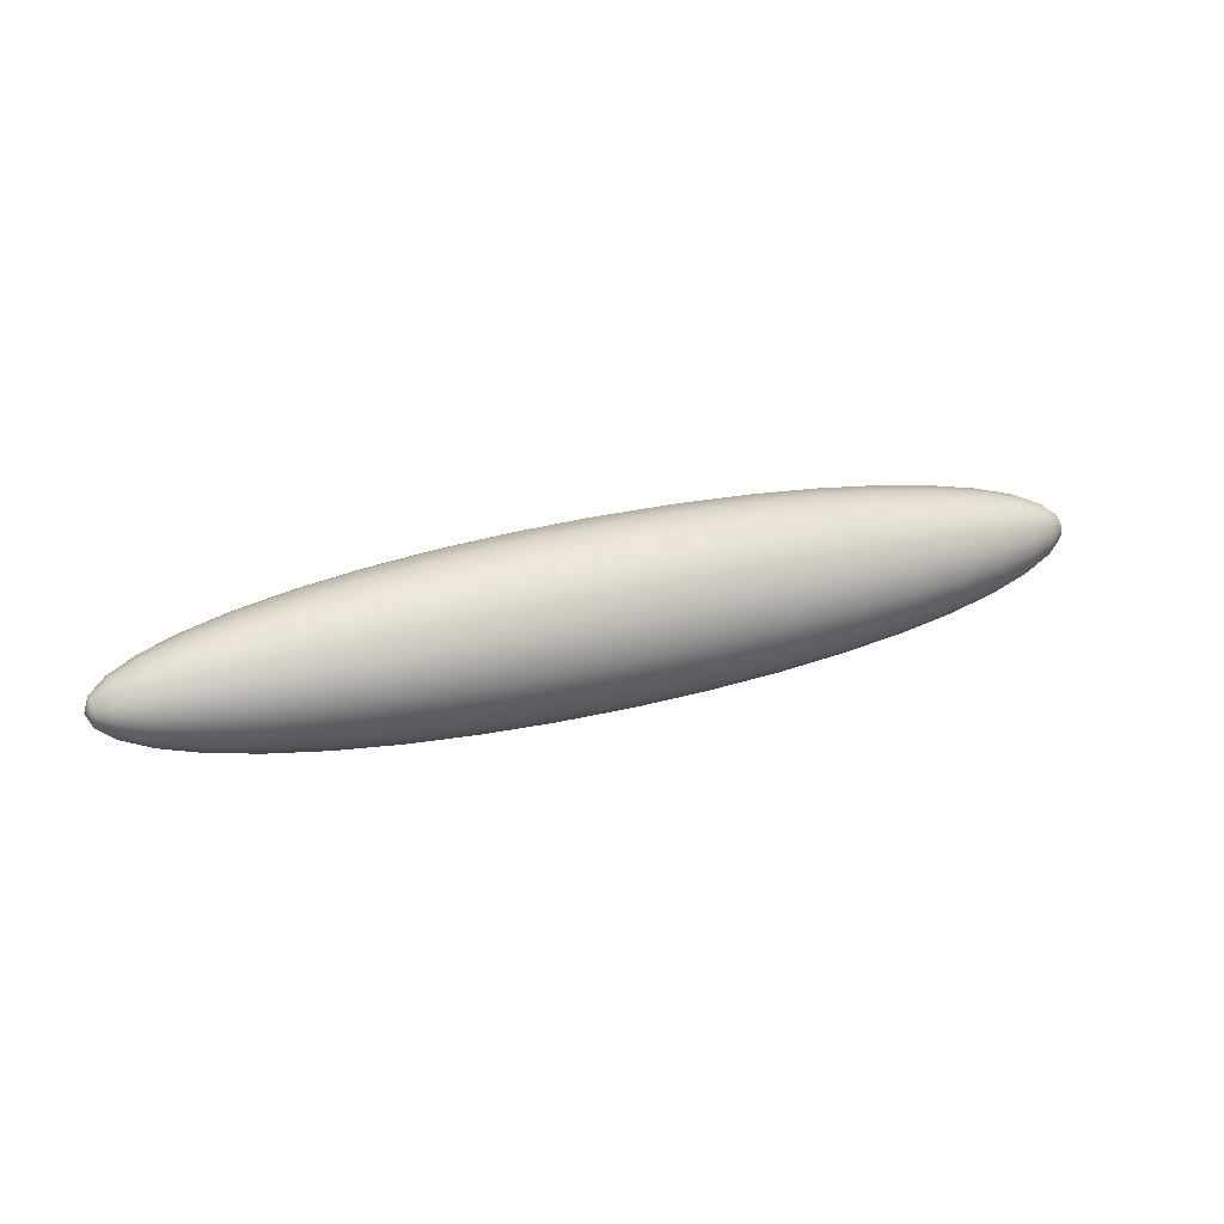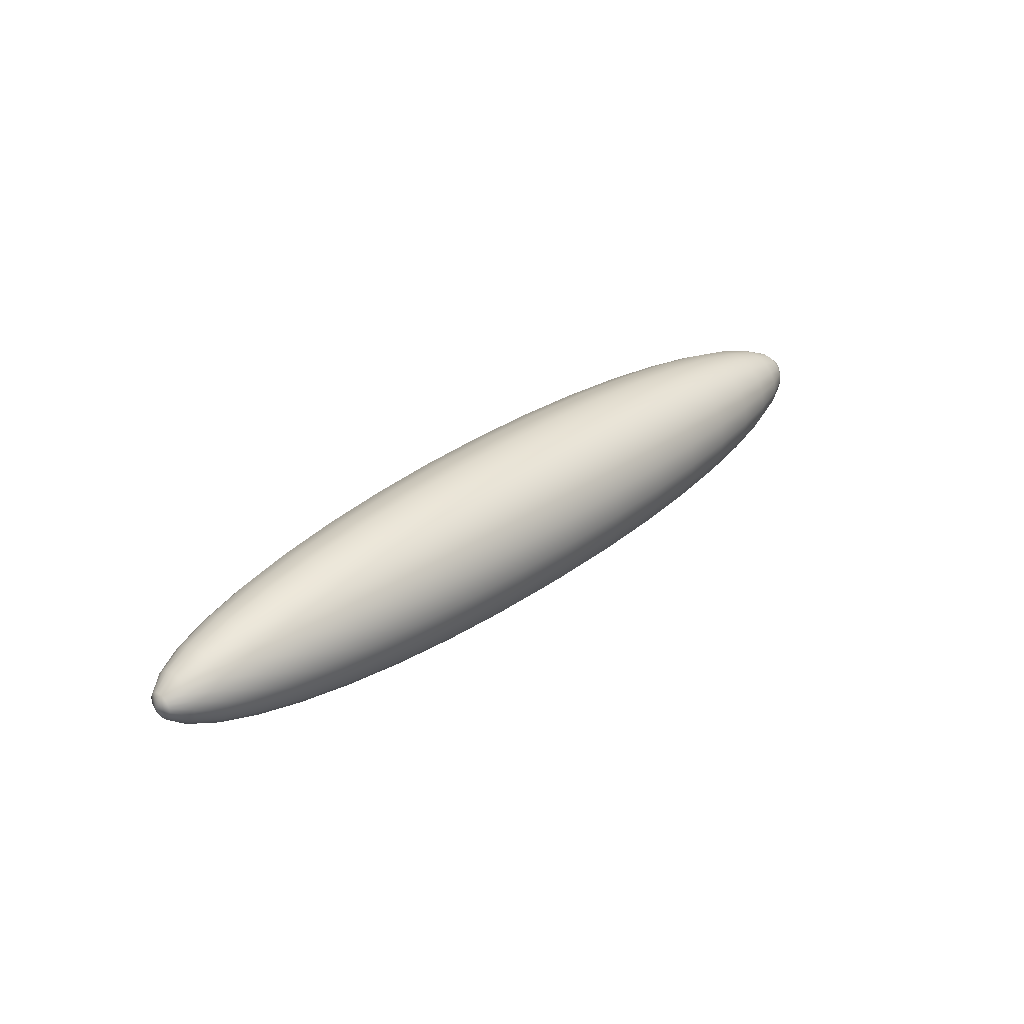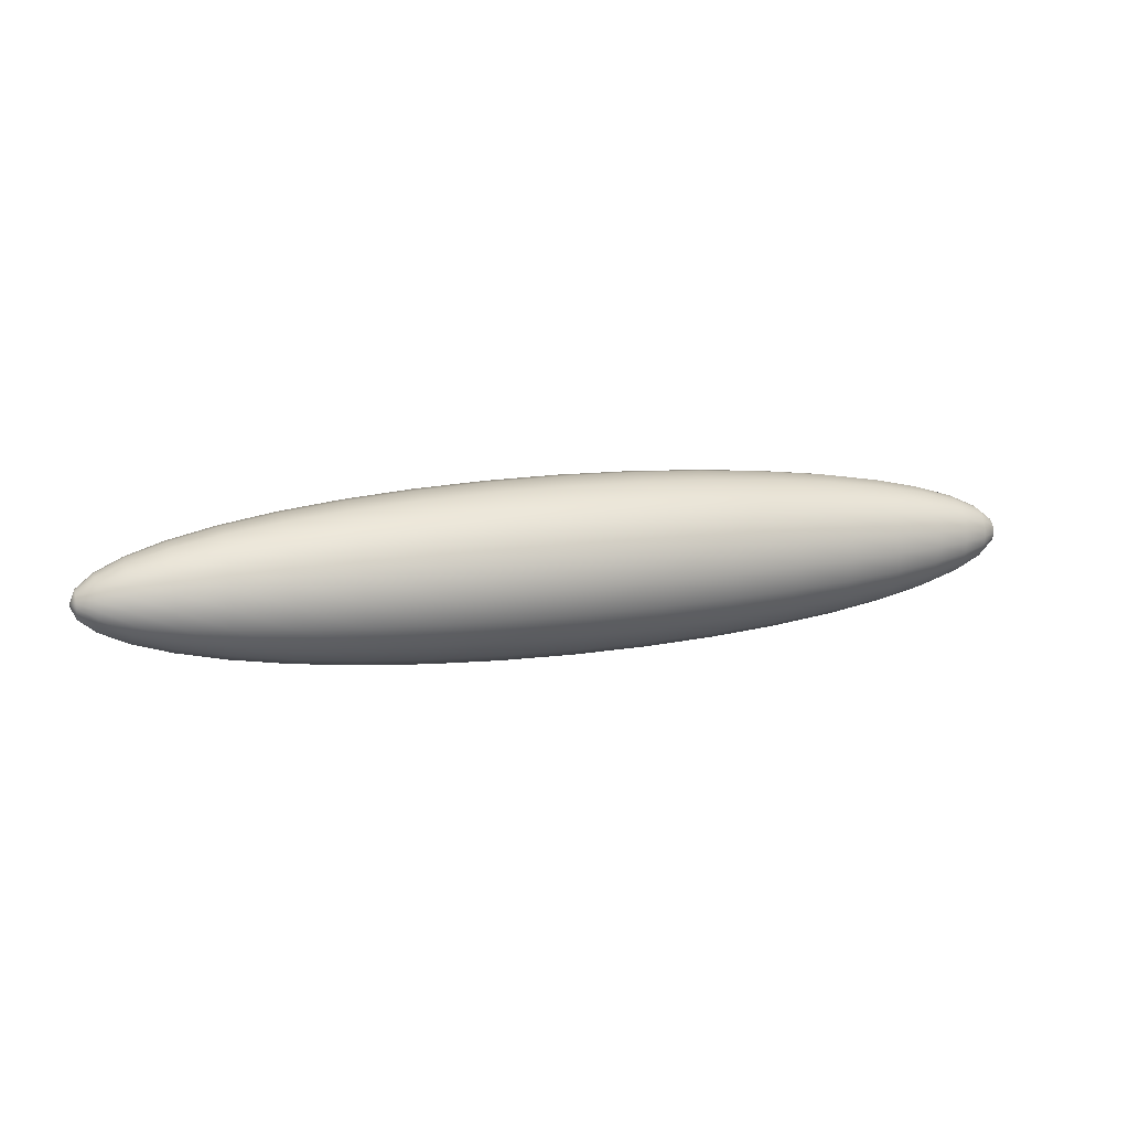
<metadata>
{"format":"obj","ext":"obj","renderer":"f3d","projection":"perspective","resolution":1024,"background":"white","views":[{"elev":28.1,"azim":-22.2,"up":"+Z"},{"elev":31.7,"azim":-46.4,"up":"+Z"},{"elev":14.7,"azim":162.1,"up":"+Z"}]}
</metadata>
<code>
g default
v -0.7902 0.1832 -0.02232
v -0.7902 0.1898 -0.01898
v -0.7902 0.195 -0.01379
v -0.7902 0.1983 -0.007251
v -0.7902 0.1994 -0
v -0.7902 0.1983 0.007251
v -0.7902 0.195 0.01379
v -0.7902 0.1898 0.01898
v -0.7902 0.1832 0.02232
v -0.7902 0.176 0.02346
v -0.7902 0.1687 0.02232
v -0.7902 0.1622 0.01898
v -0.7902 0.157 0.01379
v -0.7902 0.1537 0.007251
v -0.7902 0.1525 0
v -0.7902 0.1537 -0.007251
v -0.7902 0.157 -0.01379
v -0.7902 0.1622 -0.01898
v -0.7902 0.1687 -0.02232
v -0.7902 0.176 -0.02346
v -0.7608 0.1903 -0.04408
v -0.7608 0.2032 -0.0375
v -0.7608 0.2135 -0.02724
v -0.7608 0.2201 -0.01432
v -0.7608 0.2223 -0
v -0.7608 0.2201 0.01432
v -0.7608 0.2135 0.02724
v -0.7608 0.2032 0.0375
v -0.7608 0.1903 0.04408
v -0.7608 0.176 0.04635
v -0.7608 0.1616 0.04408
v -0.7608 0.1487 0.0375
v -0.7608 0.1385 0.02724
v -0.7608 0.1319 0.01432
v -0.7608 0.1296 0
v -0.7608 0.1319 -0.01432
v -0.7608 0.1385 -0.02724
v -0.7608 0.1487 -0.0375
v -0.7608 0.1616 -0.04408
v -0.7608 0.176 -0.04635
v -0.7128 0.197 -0.06477
v -0.7128 0.216 -0.05509
v -0.7128 0.2311 -0.04003
v -0.7128 0.2407 -0.02104
v -0.7128 0.2441 -0
v -0.7128 0.2407 0.02104
v -0.7128 0.2311 0.04003
v -0.7128 0.216 0.05509
v -0.7128 0.197 0.06477
v -0.7128 0.176 0.0681
v -0.7128 0.1549 0.06477
v -0.7128 0.1359 0.05509
v -0.7128 0.1209 0.04003
v -0.7128 0.1112 0.02104
v -0.7128 0.1079 0
v -0.7128 0.1112 -0.02104
v -0.7128 0.1209 -0.04003
v -0.7128 0.1359 -0.05509
v -0.7128 0.1549 -0.06477
v -0.7128 0.176 -0.0681
v -0.6472 0.2032 -0.08385
v -0.6472 0.2278 -0.07133
v -0.6472 0.2473 -0.05182
v -0.6472 0.2598 -0.02724
v -0.6472 0.2641 -0
v -0.6472 0.2598 0.02724
v -0.6472 0.2473 0.05182
v -0.6472 0.2278 0.07133
v -0.6472 0.2032 0.08385
v -0.6472 0.176 0.08817
v -0.6472 0.1487 0.08385
v -0.6472 0.1241 0.07133
v -0.6472 0.1046 0.05182
v -0.6472 0.09212 0.02724
v -0.6472 0.0878 0
v -0.6472 0.09212 -0.02724
v -0.6472 0.1046 -0.05182
v -0.6472 0.1241 -0.07133
v -0.6472 0.1487 -0.08385
v -0.6472 0.176 -0.08817
v -0.5657 0.2087 -0.1009
v -0.5657 0.2383 -0.08581
v -0.5657 0.2618 -0.06234
v -0.5657 0.2768 -0.03278
v -0.5657 0.282 -0
v -0.5657 0.2768 0.03278
v -0.5657 0.2618 0.06234
v -0.5657 0.2383 0.08581
v -0.5657 0.2087 0.1009
v -0.5657 0.176 0.1061
v -0.5657 0.1432 0.1009
v -0.5657 0.1136 0.08581
v -0.5657 0.09016 0.06234
v -0.5657 0.0751 0.03278
v -0.5657 0.0699 0
v -0.5657 0.0751 -0.03278
v -0.5657 0.09016 -0.06234
v -0.5657 0.1136 -0.08581
v -0.5657 0.1432 -0.1009
v -0.5657 0.176 -0.1061
v -0.4702 0.2135 -0.1154
v -0.4702 0.2473 -0.09818
v -0.4702 0.2741 -0.07133
v -0.4702 0.2914 -0.0375
v -0.4702 0.2973 -0
v -0.4702 0.2914 0.0375
v -0.4702 0.2741 0.07133
v -0.4702 0.2473 0.09818
v -0.4702 0.2135 0.1154
v -0.4702 0.176 0.1214
v -0.4702 0.1385 0.1154
v -0.4702 0.1046 0.09818
v -0.4702 0.0778 0.07133
v -0.4702 0.06056 0.0375
v -0.4702 0.05462 0
v -0.4702 0.06056 -0.0375
v -0.4702 0.0778 -0.07133
v -0.4702 0.1046 -0.09818
v -0.4702 0.1385 -0.1154
v -0.4702 0.176 -0.1214
v -0.3632 0.2173 -0.1271
v -0.3632 0.2545 -0.1081
v -0.3632 0.2841 -0.07856
v -0.3632 0.3031 -0.0413
v -0.3632 0.3096 -0
v -0.3632 0.3031 0.0413
v -0.3632 0.2841 0.07856
v -0.3632 0.2545 0.1081
v -0.3632 0.2173 0.1271
v -0.3632 0.176 0.1337
v -0.3632 0.1347 0.1271
v -0.3632 0.09741 0.1081
v -0.3632 0.06785 0.07856
v -0.3632 0.04886 0.0413
v -0.3632 0.04232 0
v -0.3632 0.04886 -0.0413
v -0.3632 0.06785 -0.07856
v -0.3632 0.09741 -0.1081
v -0.3632 0.1347 -0.1271
v -0.3632 0.176 -0.1337
v -0.2472 0.2201 -0.1357
v -0.2472 0.2598 -0.1154
v -0.2472 0.2914 -0.08385
v -0.2472 0.3116 -0.04408
v -0.2472 0.3186 -0
v -0.2472 0.3116 0.04408
v -0.2472 0.2914 0.08385
v -0.2472 0.2598 0.1154
v -0.2472 0.2201 0.1357
v -0.2472 0.176 0.1427
v -0.2472 0.1319 0.1357
v -0.2472 0.09212 0.1154
v -0.2472 0.06056 0.08385
v -0.2472 0.04029 0.04408
v -0.2472 0.03331 0
v -0.2472 0.04029 -0.04408
v -0.2472 0.06056 -0.08385
v -0.2472 0.09212 -0.1154
v -0.2472 0.1319 -0.1357
v -0.2472 0.176 -0.1427
v -0.1251 0.2218 -0.1409
v -0.1251 0.2631 -0.1199
v -0.1251 0.2958 -0.08708
v -0.1251 0.3169 -0.04578
v -0.1251 0.3241 -0
v -0.1251 0.3169 0.04578
v -0.1251 0.2958 0.08708
v -0.1251 0.2631 0.1199
v -0.1251 0.2218 0.1409
v -0.1251 0.176 0.1482
v -0.1251 0.1302 0.1409
v -0.1251 0.08889 0.1199
v -0.1251 0.05611 0.08708
v -0.1251 0.03507 0.04578
v -0.1251 0.02782 0
v -0.1251 0.03507 -0.04578
v -0.1251 0.05611 -0.08708
v -0.1251 0.08889 -0.1199
v -0.1251 0.1302 -0.1409
v -0.1251 0.176 -0.1482
v 0 0.2223 -0.1427
v 0 0.2641 -0.1214
v -0 0.2973 -0.08817
v -0 0.3186 -0.04635
v -0 0.326 0
v -0 0.3186 0.04635
v -0 0.2973 0.08817
v -0 0.2641 0.1214
v -0 0.2223 0.1427
v -0 0.176 0.15
v -0 0.1296 0.1427
v -0 0.0878 0.1214
v 0 0.05462 0.08817
v 0 0.03331 0.04635
v 0 0.02597 0
v 0 0.03331 -0.04635
v 0 0.05462 -0.08817
v 0 0.0878 -0.1214
v 0 0.1296 -0.1427
v 0 0.176 -0.15
v 0.1251 0.2218 -0.1409
v 0.1251 0.2631 -0.1199
v 0.1251 0.2958 -0.08708
v 0.1251 0.3169 -0.04578
v 0.1251 0.3241 0
v 0.1251 0.3169 0.04578
v 0.1251 0.2958 0.08708
v 0.1251 0.2631 0.1199
v 0.1251 0.2218 0.1409
v 0.1251 0.176 0.1482
v 0.1251 0.1302 0.1409
v 0.1251 0.08889 0.1199
v 0.1251 0.05611 0.08708
v 0.1251 0.03507 0.04578
v 0.1251 0.02782 0
v 0.1251 0.03507 -0.04578
v 0.1251 0.05611 -0.08708
v 0.1251 0.08889 -0.1199
v 0.1251 0.1302 -0.1409
v 0.1251 0.176 -0.1482
v 0.2472 0.2201 -0.1357
v 0.2472 0.2598 -0.1154
v 0.2472 0.2914 -0.08385
v 0.2472 0.3116 -0.04408
v 0.2472 0.3186 0
v 0.2472 0.3116 0.04408
v 0.2472 0.2914 0.08385
v 0.2472 0.2598 0.1154
v 0.2472 0.2201 0.1357
v 0.2472 0.176 0.1427
v 0.2472 0.1319 0.1357
v 0.2472 0.09212 0.1154
v 0.2472 0.06056 0.08385
v 0.2472 0.04029 0.04408
v 0.2472 0.03331 0
v 0.2472 0.04029 -0.04408
v 0.2472 0.06056 -0.08385
v 0.2472 0.09212 -0.1154
v 0.2472 0.1319 -0.1357
v 0.2472 0.176 -0.1427
v 0.3632 0.2173 -0.1271
v 0.3632 0.2545 -0.1081
v 0.3632 0.2841 -0.07856
v 0.3632 0.3031 -0.0413
v 0.3632 0.3096 0
v 0.3632 0.3031 0.0413
v 0.3632 0.2841 0.07856
v 0.3632 0.2545 0.1081
v 0.3632 0.2173 0.1271
v 0.3632 0.176 0.1337
v 0.3632 0.1347 0.1271
v 0.3632 0.09741 0.1081
v 0.3632 0.06785 0.07856
v 0.3632 0.04886 0.0413
v 0.3632 0.04232 0
v 0.3632 0.04886 -0.0413
v 0.3632 0.06785 -0.07856
v 0.3632 0.09741 -0.1081
v 0.3632 0.1347 -0.1271
v 0.3632 0.176 -0.1337
v 0.4702 0.2135 -0.1154
v 0.4702 0.2473 -0.09818
v 0.4702 0.2741 -0.07133
v 0.4702 0.2914 -0.0375
v 0.4702 0.2973 0
v 0.4702 0.2914 0.0375
v 0.4702 0.2741 0.07133
v 0.4702 0.2473 0.09818
v 0.4702 0.2135 0.1154
v 0.4702 0.176 0.1214
v 0.4702 0.1385 0.1154
v 0.4702 0.1046 0.09818
v 0.4702 0.0778 0.07133
v 0.4702 0.06056 0.0375
v 0.4702 0.05462 0
v 0.4702 0.06056 -0.0375
v 0.4702 0.0778 -0.07133
v 0.4702 0.1046 -0.09818
v 0.4702 0.1385 -0.1154
v 0.4702 0.176 -0.1214
v 0.5657 0.2087 -0.1009
v 0.5657 0.2383 -0.08581
v 0.5657 0.2618 -0.06234
v 0.5657 0.2768 -0.03278
v 0.5657 0.282 0
v 0.5657 0.2768 0.03278
v 0.5657 0.2618 0.06234
v 0.5657 0.2383 0.08581
v 0.5657 0.2087 0.1009
v 0.5657 0.176 0.1061
v 0.5657 0.1432 0.1009
v 0.5657 0.1136 0.08581
v 0.5657 0.09016 0.06234
v 0.5657 0.0751 0.03278
v 0.5657 0.0699 0
v 0.5657 0.0751 -0.03278
v 0.5657 0.09016 -0.06234
v 0.5657 0.1136 -0.08581
v 0.5657 0.1432 -0.1009
v 0.5657 0.176 -0.1061
v 0.6472 0.2032 -0.08385
v 0.6472 0.2278 -0.07133
v 0.6472 0.2473 -0.05182
v 0.6472 0.2598 -0.02724
v 0.6472 0.2641 0
v 0.6472 0.2598 0.02724
v 0.6472 0.2473 0.05182
v 0.6472 0.2278 0.07133
v 0.6472 0.2032 0.08385
v 0.6472 0.176 0.08817
v 0.6472 0.1487 0.08385
v 0.6472 0.1241 0.07133
v 0.6472 0.1046 0.05182
v 0.6472 0.09212 0.02724
v 0.6472 0.0878 0
v 0.6472 0.09212 -0.02724
v 0.6472 0.1046 -0.05182
v 0.6472 0.1241 -0.07133
v 0.6472 0.1487 -0.08385
v 0.6472 0.176 -0.08817
v 0.7128 0.197 -0.06477
v 0.7128 0.216 -0.05509
v 0.7128 0.2311 -0.04003
v 0.7128 0.2407 -0.02104
v 0.7128 0.2441 0
v 0.7128 0.2407 0.02104
v 0.7128 0.2311 0.04003
v 0.7128 0.216 0.05509
v 0.7128 0.197 0.06477
v 0.7128 0.176 0.0681
v 0.7128 0.1549 0.06477
v 0.7128 0.1359 0.05509
v 0.7128 0.1209 0.04003
v 0.7128 0.1112 0.02104
v 0.7128 0.1079 0
v 0.7128 0.1112 -0.02104
v 0.7128 0.1209 -0.04003
v 0.7128 0.1359 -0.05509
v 0.7128 0.1549 -0.06477
v 0.7128 0.176 -0.0681
v 0.7608 0.1903 -0.04408
v 0.7608 0.2032 -0.0375
v 0.7608 0.2135 -0.02724
v 0.7608 0.2201 -0.01432
v 0.7608 0.2223 0
v 0.7608 0.2201 0.01432
v 0.7608 0.2135 0.02724
v 0.7608 0.2032 0.0375
v 0.7608 0.1903 0.04408
v 0.7608 0.176 0.04635
v 0.7608 0.1616 0.04408
v 0.7608 0.1487 0.0375
v 0.7608 0.1385 0.02724
v 0.7608 0.1319 0.01432
v 0.7608 0.1296 0
v 0.7608 0.1319 -0.01432
v 0.7608 0.1385 -0.02724
v 0.7608 0.1487 -0.0375
v 0.7608 0.1616 -0.04408
v 0.7608 0.176 -0.04635
v 0.7902 0.1832 -0.02232
v 0.7902 0.1898 -0.01898
v 0.7902 0.195 -0.01379
v 0.7902 0.1983 -0.007251
v 0.7902 0.1994 0
v 0.7902 0.1983 0.007251
v 0.7902 0.195 0.01379
v 0.7902 0.1898 0.01898
v 0.7902 0.1832 0.02232
v 0.7902 0.176 0.02346
v 0.7902 0.1687 0.02232
v 0.7902 0.1622 0.01898
v 0.7902 0.157 0.01379
v 0.7902 0.1537 0.007251
v 0.7902 0.1525 0
v 0.7902 0.1537 -0.007251
v 0.7902 0.157 -0.01379
v 0.7902 0.1622 -0.01898
v 0.7902 0.1687 -0.02232
v 0.7902 0.176 -0.02346
v -0.8 0.176 -0
v 0.8 0.176 0
g pSphere1
f 1 2 22 21
f 2 3 23 22
f 3 4 24 23
f 4 5 25 24
f 5 6 26 25
f 6 7 27 26
f 7 8 28 27
f 8 9 29 28
f 9 10 30 29
f 10 11 31 30
f 11 12 32 31
f 12 13 33 32
f 13 14 34 33
f 14 15 35 34
f 15 16 36 35
f 16 17 37 36
f 17 18 38 37
f 18 19 39 38
f 19 20 40 39
f 20 1 21 40
f 21 22 42 41
f 22 23 43 42
f 23 24 44 43
f 24 25 45 44
f 25 26 46 45
f 26 27 47 46
f 27 28 48 47
f 28 29 49 48
f 29 30 50 49
f 30 31 51 50
f 31 32 52 51
f 32 33 53 52
f 33 34 54 53
f 34 35 55 54
f 35 36 56 55
f 36 37 57 56
f 37 38 58 57
f 38 39 59 58
f 39 40 60 59
f 40 21 41 60
f 41 42 62 61
f 42 43 63 62
f 43 44 64 63
f 44 45 65 64
f 45 46 66 65
f 46 47 67 66
f 47 48 68 67
f 48 49 69 68
f 49 50 70 69
f 50 51 71 70
f 51 52 72 71
f 52 53 73 72
f 53 54 74 73
f 54 55 75 74
f 55 56 76 75
f 56 57 77 76
f 57 58 78 77
f 58 59 79 78
f 59 60 80 79
f 60 41 61 80
f 61 62 82 81
f 62 63 83 82
f 63 64 84 83
f 64 65 85 84
f 65 66 86 85
f 66 67 87 86
f 67 68 88 87
f 68 69 89 88
f 69 70 90 89
f 70 71 91 90
f 71 72 92 91
f 72 73 93 92
f 73 74 94 93
f 74 75 95 94
f 75 76 96 95
f 76 77 97 96
f 77 78 98 97
f 78 79 99 98
f 79 80 100 99
f 80 61 81 100
f 81 82 102 101
f 82 83 103 102
f 83 84 104 103
f 84 85 105 104
f 85 86 106 105
f 86 87 107 106
f 87 88 108 107
f 88 89 109 108
f 89 90 110 109
f 90 91 111 110
f 91 92 112 111
f 92 93 113 112
f 93 94 114 113
f 94 95 115 114
f 95 96 116 115
f 96 97 117 116
f 97 98 118 117
f 98 99 119 118
f 99 100 120 119
f 100 81 101 120
f 101 102 122 121
f 102 103 123 122
f 103 104 124 123
f 104 105 125 124
f 105 106 126 125
f 106 107 127 126
f 107 108 128 127
f 108 109 129 128
f 109 110 130 129
f 110 111 131 130
f 111 112 132 131
f 112 113 133 132
f 113 114 134 133
f 114 115 135 134
f 115 116 136 135
f 116 117 137 136
f 117 118 138 137
f 118 119 139 138
f 119 120 140 139
f 120 101 121 140
f 121 122 142 141
f 122 123 143 142
f 123 124 144 143
f 124 125 145 144
f 125 126 146 145
f 126 127 147 146
f 127 128 148 147
f 128 129 149 148
f 129 130 150 149
f 130 131 151 150
f 131 132 152 151
f 132 133 153 152
f 133 134 154 153
f 134 135 155 154
f 135 136 156 155
f 136 137 157 156
f 137 138 158 157
f 138 139 159 158
f 139 140 160 159
f 140 121 141 160
f 141 142 162 161
f 142 143 163 162
f 143 144 164 163
f 144 145 165 164
f 145 146 166 165
f 146 147 167 166
f 147 148 168 167
f 148 149 169 168
f 149 150 170 169
f 150 151 171 170
f 151 152 172 171
f 152 153 173 172
f 153 154 174 173
f 154 155 175 174
f 155 156 176 175
f 156 157 177 176
f 157 158 178 177
f 158 159 179 178
f 159 160 180 179
f 160 141 161 180
f 161 162 182 181
f 162 163 183 182
f 163 164 184 183
f 164 165 185 184
f 165 166 186 185
f 166 167 187 186
f 167 168 188 187
f 168 169 189 188
f 169 170 190 189
f 170 171 191 190
f 171 172 192 191
f 172 173 193 192
f 173 174 194 193
f 174 175 195 194
f 175 176 196 195
f 176 177 197 196
f 177 178 198 197
f 178 179 199 198
f 179 180 200 199
f 180 161 181 200
f 181 182 202 201
f 182 183 203 202
f 183 184 204 203
f 184 185 205 204
f 185 186 206 205
f 186 187 207 206
f 187 188 208 207
f 188 189 209 208
f 189 190 210 209
f 190 191 211 210
f 191 192 212 211
f 192 193 213 212
f 193 194 214 213
f 194 195 215 214
f 195 196 216 215
f 196 197 217 216
f 197 198 218 217
f 198 199 219 218
f 199 200 220 219
f 200 181 201 220
f 201 202 222 221
f 202 203 223 222
f 203 204 224 223
f 204 205 225 224
f 205 206 226 225
f 206 207 227 226
f 207 208 228 227
f 208 209 229 228
f 209 210 230 229
f 210 211 231 230
f 211 212 232 231
f 212 213 233 232
f 213 214 234 233
f 214 215 235 234
f 215 216 236 235
f 216 217 237 236
f 217 218 238 237
f 218 219 239 238
f 219 220 240 239
f 220 201 221 240
f 221 222 242 241
f 222 223 243 242
f 223 224 244 243
f 224 225 245 244
f 225 226 246 245
f 226 227 247 246
f 227 228 248 247
f 228 229 249 248
f 229 230 250 249
f 230 231 251 250
f 231 232 252 251
f 232 233 253 252
f 233 234 254 253
f 234 235 255 254
f 235 236 256 255
f 236 237 257 256
f 237 238 258 257
f 238 239 259 258
f 239 240 260 259
f 240 221 241 260
f 241 242 262 261
f 242 243 263 262
f 243 244 264 263
f 244 245 265 264
f 245 246 266 265
f 246 247 267 266
f 247 248 268 267
f 248 249 269 268
f 249 250 270 269
f 250 251 271 270
f 251 252 272 271
f 252 253 273 272
f 253 254 274 273
f 254 255 275 274
f 255 256 276 275
f 256 257 277 276
f 257 258 278 277
f 258 259 279 278
f 259 260 280 279
f 260 241 261 280
f 261 262 282 281
f 262 263 283 282
f 263 264 284 283
f 264 265 285 284
f 265 266 286 285
f 266 267 287 286
f 267 268 288 287
f 268 269 289 288
f 269 270 290 289
f 270 271 291 290
f 271 272 292 291
f 272 273 293 292
f 273 274 294 293
f 274 275 295 294
f 275 276 296 295
f 276 277 297 296
f 277 278 298 297
f 278 279 299 298
f 279 280 300 299
f 280 261 281 300
f 281 282 302 301
f 282 283 303 302
f 283 284 304 303
f 284 285 305 304
f 285 286 306 305
f 286 287 307 306
f 287 288 308 307
f 288 289 309 308
f 289 290 310 309
f 290 291 311 310
f 291 292 312 311
f 292 293 313 312
f 293 294 314 313
f 294 295 315 314
f 295 296 316 315
f 296 297 317 316
f 297 298 318 317
f 298 299 319 318
f 299 300 320 319
f 300 281 301 320
f 301 302 322 321
f 302 303 323 322
f 303 304 324 323
f 304 305 325 324
f 305 306 326 325
f 306 307 327 326
f 307 308 328 327
f 308 309 329 328
f 309 310 330 329
f 310 311 331 330
f 311 312 332 331
f 312 313 333 332
f 313 314 334 333
f 314 315 335 334
f 315 316 336 335
f 316 317 337 336
f 317 318 338 337
f 318 319 339 338
f 319 320 340 339
f 320 301 321 340
f 321 322 342 341
f 322 323 343 342
f 323 324 344 343
f 324 325 345 344
f 325 326 346 345
f 326 327 347 346
f 327 328 348 347
f 328 329 349 348
f 329 330 350 349
f 330 331 351 350
f 331 332 352 351
f 332 333 353 352
f 333 334 354 353
f 334 335 355 354
f 335 336 356 355
f 336 337 357 356
f 337 338 358 357
f 338 339 359 358
f 339 340 360 359
f 340 321 341 360
f 341 342 362 361
f 342 343 363 362
f 343 344 364 363
f 344 345 365 364
f 345 346 366 365
f 346 347 367 366
f 347 348 368 367
f 348 349 369 368
f 349 350 370 369
f 350 351 371 370
f 351 352 372 371
f 352 353 373 372
f 353 354 374 373
f 354 355 375 374
f 355 356 376 375
f 356 357 377 376
f 357 358 378 377
f 358 359 379 378
f 359 360 380 379
f 360 341 361 380
f 2 1 381
f 3 2 381
f 4 3 381
f 5 4 381
f 6 5 381
f 7 6 381
f 8 7 381
f 9 8 381
f 10 9 381
f 11 10 381
f 12 11 381
f 13 12 381
f 14 13 381
f 15 14 381
f 16 15 381
f 17 16 381
f 18 17 381
f 19 18 381
f 20 19 381
f 1 20 381
f 361 362 382
f 362 363 382
f 363 364 382
f 364 365 382
f 365 366 382
f 366 367 382
f 367 368 382
f 368 369 382
f 369 370 382
f 370 371 382
f 371 372 382
f 372 373 382
f 373 374 382
f 374 375 382
f 375 376 382
f 376 377 382
f 377 378 382
f 378 379 382
f 379 380 382
f 380 361 382

</code>
